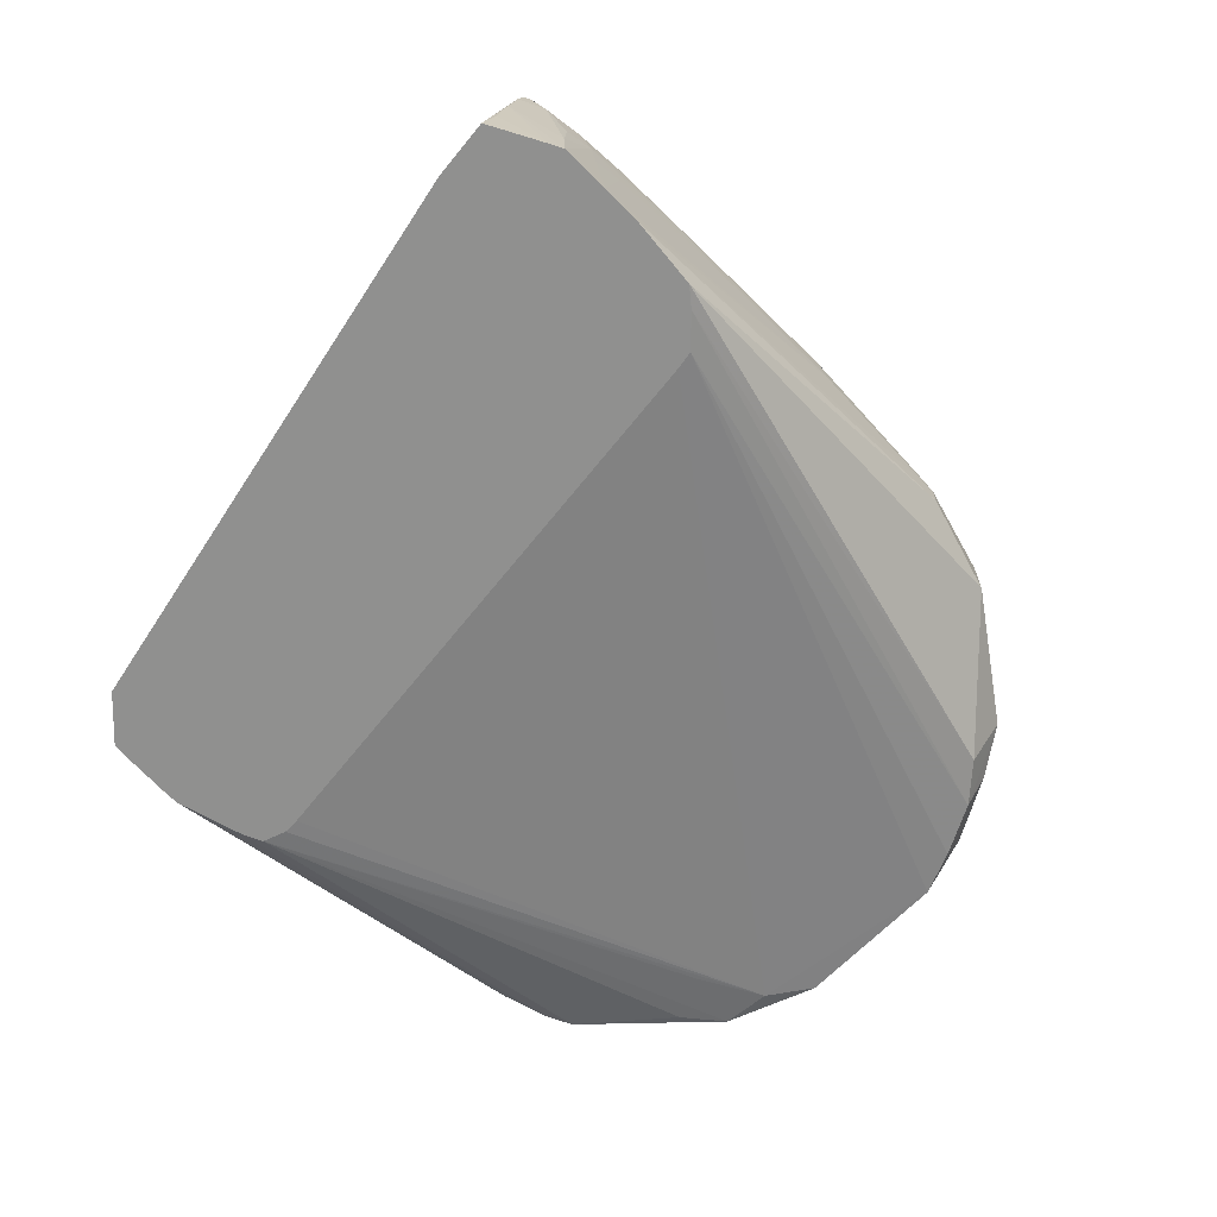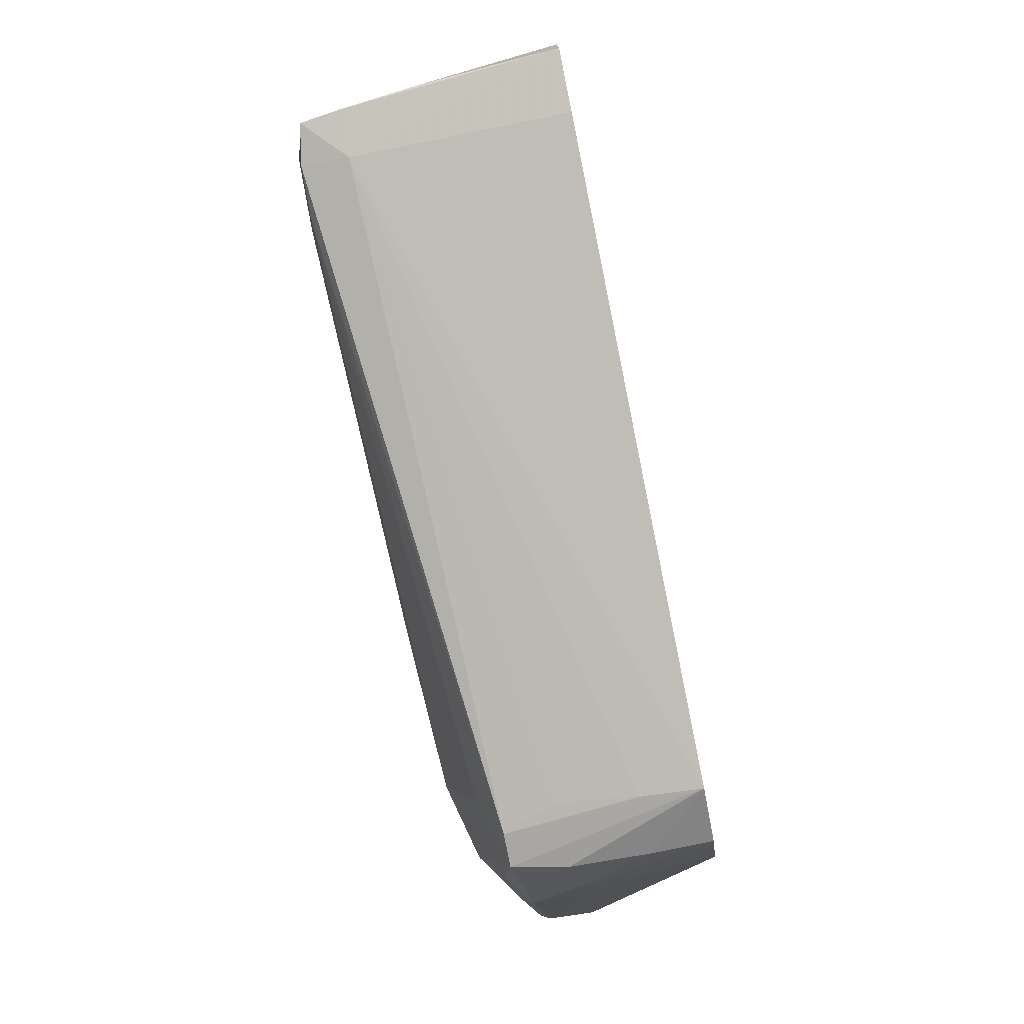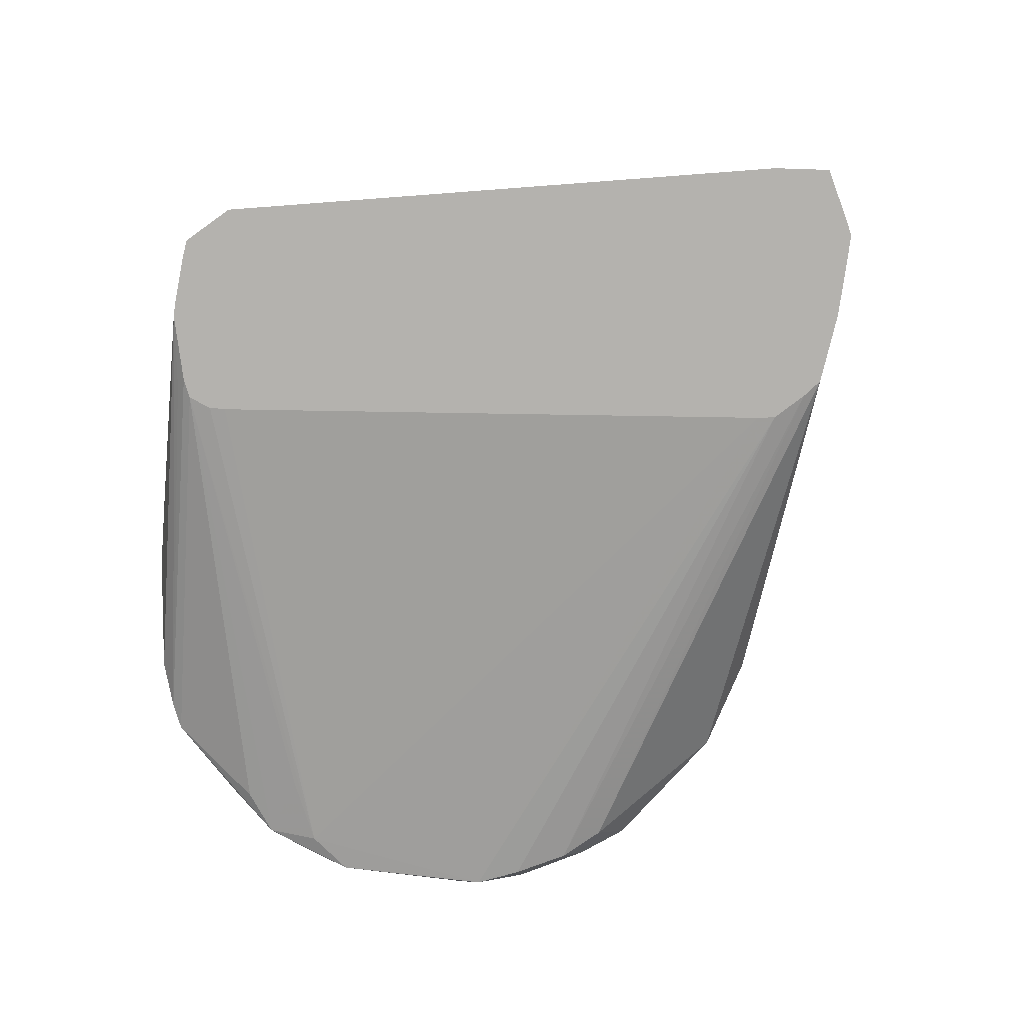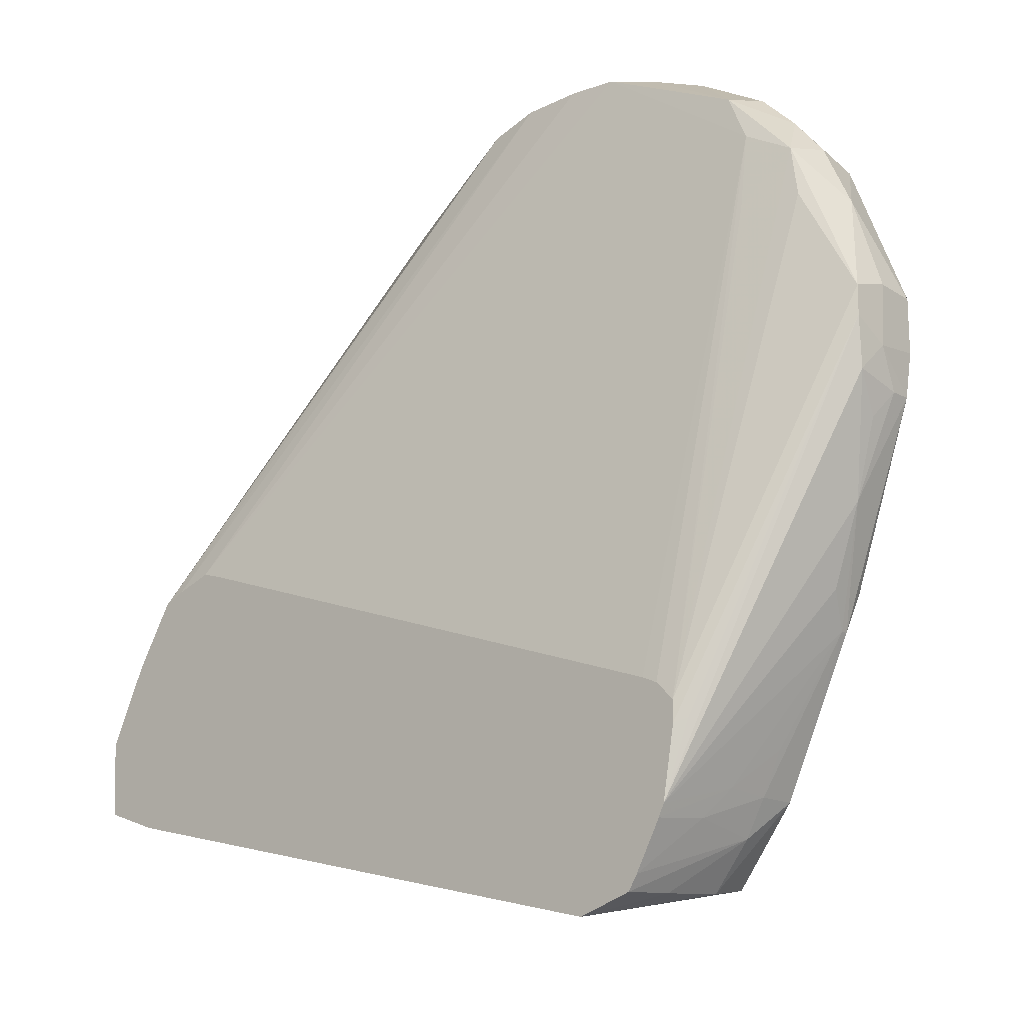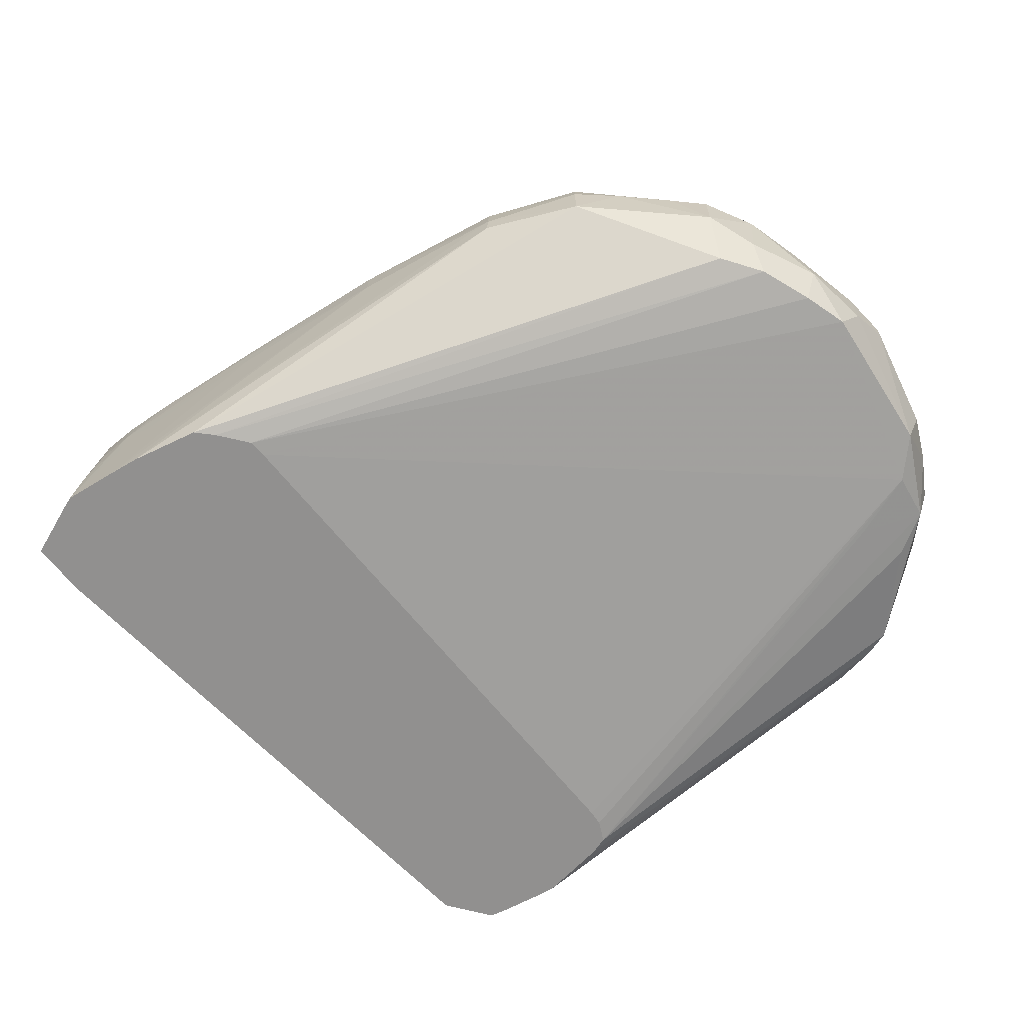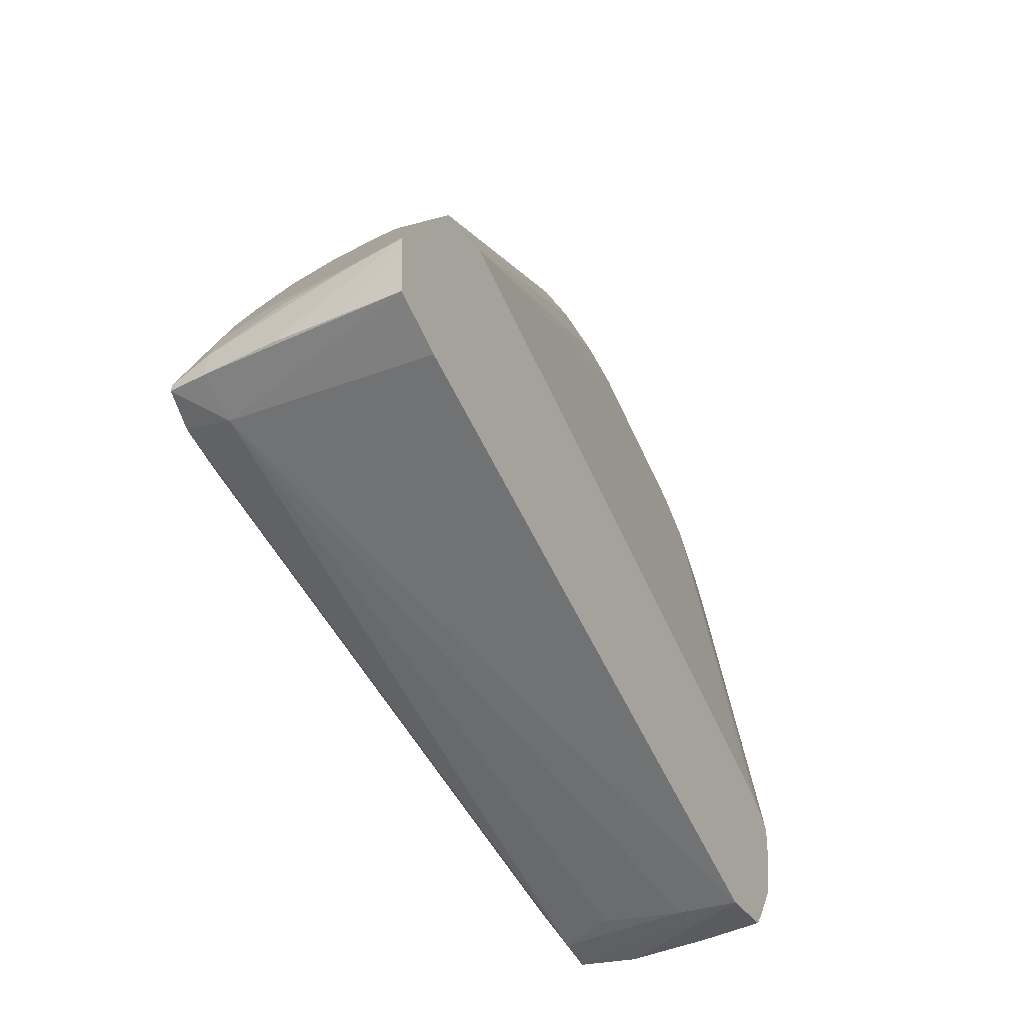
<metadata>
{"format":"obj","ext":"obj","renderer":"f3d","projection":"perspective","resolution":1024,"background":"white","views":[{"elev":-65.6,"azim":69.5,"up":"+Z"},{"elev":-79.7,"azim":101.2,"up":"+Y"},{"elev":-79.7,"azim":16.9,"up":"+Z"},{"elev":-15.2,"azim":-139.5,"up":"+Y"},{"elev":-65.7,"azim":146.4,"up":"+Z"},{"elev":-51.4,"azim":117.4,"up":"+Y"}]}
</metadata>
<code>
v 0.00789 0.0451 0.01086
v 0.00789 0.04469 0.009976
v 0.006828 0.04467 0.009988
v 0.006299 0.04482 0.01089
v 0.006303 0.04481 0.0121
v 0.008008 0.0449 0.01257
v 0.009478 0.04499 0.01245
v 0.009611 0.04491 0.0107
v 0.009169 0.04463 0.01002
v 0.01742 0.03476 0.008057
v 0.003112 0.04221 0.009776
v 0.003631 0.04324 0.009912
v 0.01702 0.03465 0.008057
v 0.00536 0.04463 0.01144
v 0.00536 0.04463 0.01178
v 0.008614 0.04458 0.01324
v 0.003504 0.04336 0.01205
v 0.004785 0.04384 0.01222
v 0.009478 0.0446 0.01326
v 0.01038 0.0446 0.01326
v 0.01073 0.04477 0.01245
v 0.01078 0.0448 0.01113
v 0.01023 0.04431 0.01007
v 0.01823 0.03446 0.008057
v 0.004715 0.03069 0.008057
v 0.00438 0.03055 0.008057
v 0.003992 0.03018 0.008057
v 0.003126 0.0406 0.009561
v 0.002098 0.0417 0.009888
v 0.002597 0.04271 0.01086
v 0.003392 0.04346 0.01086
v 0.003035 0.04227 0.01235
v 0.004715 0.04219 0.01291
v 0.003126 0.0406 0.01283
v 0.003126 0.03901 0.01287
v 0.008587 0.04378 0.01325
v 0.01107 0.04219 0.01342
v 0.01265 0.04219 0.01347
v 0.002017 0.04179 0.01199
v 0.01265 0.04321 0.01333
v 0.0135 0.04304 0.01328
v 0.01153 0.04435 0.01245
v 0.01265 0.04374 0.01245
v 0.01362 0.04317 0.01134
v 0.0187 0.03423 0.008057
v 0.003992 0.02972 0.008057
v 0.0006955 0.03841 0.01
v 0.00188 0.0406 0.009789
v 0.001286 0.0406 0.01086
v 0.00192 0.04192 0.01086
v 0.001737 0.0406 0.0122
v 0.001411 0.03907 0.01221
v 0.001538 0.03742 0.0124
v 0.003126 0.03742 0.01287
v 0.009478 0.04219 0.01331
v 0.01424 0.03425 0.01364
v 0.01583 0.03425 0.01375
v 0.01265 0.0406 0.01353
v 0.01424 0.03901 0.01364
v 0.01436 0.04073 0.01347
v 0.01383 0.04219 0.01335
v 0.0006492 0.03858 0.01181
v 0.01525 0.04028 0.01339
v 0.01497 0.04134 0.01311
v 0.01361 0.04317 0.01245
v 0.01509 0.04147 0.01205
v 0.01509 0.04147 0.01153
v 0.01952 0.03285 0.008057
v 0.004251 0.02819 0.008057
v 0.003778 0.02981 0.008252
v 0.0006955 0.03778 0.01
v 0.0006377 0.03732 0.01077
v 0.0006357 0.03863 0.01086
v 0.0006473 0.03742 0.01182
v 0.00143 0.03589 0.01216
v 0.001805 0.03425 0.01219
v 0.003126 0.03425 0.01282
v 0.003126 0.03583 0.01287
v 0.009478 0.0406 0.01331
v 0.01265 0.03266 0.01353
v 0.01773 0.03107 0.01356
v 0.0191 0.03101 0.01352
v 0.01868 0.03266 0.01355
v 0.01583 0.03583 0.01375
v 0.00861 0.03022 0.01324
v 0.01424 0.03266 0.01361
v 0.01558 0.03901 0.01347
v 0.01713 0.03583 0.01352
v 0.01684 0.03715 0.01342
v 0.01661 0.0382 0.0132
v 0.0154 0.04073 0.01252
v 0.01667 0.03833 0.01214
v 0.01981 0.03224 0.008057
v 0.004372 0.02793 0.008057
v 0.003903 0.02865 0.009826
v 0.00232 0.03184 0.01152
v 0.002057 0.03256 0.01094
v 0.001417 0.03425 0.01086
v 0.0007688 0.03672 0.01018
v 0.000709 0.03646 0.01124
v 0.000709 0.03646 0.01172
v 0.003126 0.03266 0.01255
v 0.002129 0.03266 0.01192
v 0.003656 0.02948 0.01203
v 0.004715 0.02948 0.01272
v 0.004715 0.03107 0.01294
v 0.004715 0.03266 0.01298
v 0.008571 0.03107 0.01325
v 0.01107 0.03266 0.01342
v 0.009478 0.03107 0.01331
v 0.018 0.03007 0.01344
v 0.019 0.0301 0.01342
v 0.009478 0.03015 0.01327
v 0.01983 0.03025 0.01328
v 0.01983 0.03043 0.01328
v 0.01842 0.03391 0.01343
v 0.006303 0.02948 0.01308
v 0.01814 0.03497 0.01286
v 0.0185 0.03436 0.01237
v 0.01822 0.03507 0.0118
v 0.01948 0.03251 0.01078
v 0.01989 0.03205 0.008057
v 0.004231 0.02803 0.009286
v 0.00492 0.0269 0.008057
v 0.003869 0.02858 0.01086
v 0.003448 0.02948 0.01086
v 0.003867 0.02857 0.01178
v 0.00232 0.03184 0.01168
v 0.0009289 0.03589 0.01077
v 0.004715 0.02799 0.0122
v 0.005246 0.02692 0.01197
v 0.006303 0.03107 0.01309
v 0.008004 0.0296 0.01314
v 0.00639 0.02777 0.01242
v 0.005917 0.02692 0.01197
v 0.019 0.02979 0.01245
v 0.01993 0.03012 0.01245
v 0.01993 0.03073 0.01245
v 0.0197 0.03153 0.01245
v 0.01925 0.03266 0.01245
v 0.01977 0.03179 0.01125
v 0.01981 0.03189 0.0102
v 0.02034 0.03107 0.008057
v 0.004291 0.02778 0.01086
v 0.005119 0.02657 0.008057
v 0.005086 0.02675 0.01086
v 0.006303 0.02617 0.008057
v 0.006303 0.0264 0.009269
v 0.00639 0.02677 0.01089
v 0.01903 0.02902 0.008057
v 0.02025 0.02943 0.008057
v 0.02009 0.02991 0.01086
v 0.02024 0.03107 0.009269
v 0.02004 0.03118 0.01078
v 0.02033 0.03075 0.008057
v 0.005084 0.02664 0.009269
v 0.0202 0.0297 0.009269
f 1 2 3
f 1 3 4
f 1 4 5
f 1 5 6
f 1 6 7
f 1 7 8
f 1 8 9
f 1 9 2
f 2 9 10
f 2 10 3
f 3 11 12
f 3 12 4
f 3 10 13
f 3 13 11
f 4 12 14
f 4 14 15
f 4 15 5
f 5 16 6
f 5 15 17
f 5 17 18
f 5 18 16
f 6 16 19
f 6 19 7
f 7 19 20
f 7 20 21
f 7 21 22
f 7 22 8
f 8 22 9
f 9 22 23
f 9 23 24
f 9 24 10
f 10 24 45
f 10 45 68
f 10 68 93
f 10 93 122
f 10 122 143
f 10 143 155
f 10 155 151
f 10 151 150
f 10 150 147
f 10 147 145
f 10 145 124
f 10 124 94
f 10 94 69
f 10 69 46
f 10 46 27
f 10 27 26
f 10 26 25
f 10 25 13
f 11 25 26
f 11 26 27
f 11 27 28
f 11 28 29
f 11 29 12
f 11 13 25
f 12 29 30
f 12 30 31
f 12 31 14
f 14 31 15
f 15 31 17
f 16 18 17
f 16 17 32
f 16 32 33
f 16 33 34
f 16 34 35
f 16 35 36
f 16 36 37
f 16 37 38
f 16 38 19
f 17 31 30
f 17 30 39
f 17 39 32
f 19 38 20
f 20 38 40
f 20 40 41
f 20 41 21
f 21 41 42
f 21 42 22
f 22 42 43
f 22 43 44
f 22 44 23
f 23 44 45
f 23 45 24
f 27 46 71
f 27 71 47
f 27 47 48
f 27 48 29
f 27 29 28
f 29 48 47
f 29 47 49
f 29 49 50
f 29 50 30
f 30 50 39
f 32 34 33
f 32 39 51
f 32 51 34
f 34 51 52
f 34 52 53
f 34 53 35
f 35 53 54
f 35 54 55
f 35 55 36
f 36 55 37
f 37 56 57
f 37 57 58
f 37 58 38
f 37 55 79
f 37 79 109
f 37 109 80
f 37 80 56
f 38 58 59
f 38 59 60
f 38 60 61
f 38 61 41
f 38 41 40
f 39 50 49
f 39 49 62
f 39 62 51
f 41 61 63
f 41 63 64
f 41 64 65
f 41 65 43
f 41 43 42
f 43 65 44
f 44 65 66
f 44 66 67
f 44 67 45
f 45 67 68
f 46 69 70
f 46 70 71
f 47 71 72
f 47 72 73
f 47 73 49
f 49 73 62
f 51 62 52
f 52 62 53
f 53 62 74
f 53 74 75
f 53 75 76
f 53 76 77
f 53 77 78
f 53 78 54
f 54 78 79
f 54 79 55
f 56 80 57
f 57 81 82
f 57 82 83
f 57 83 84
f 57 84 59
f 57 59 58
f 57 80 85
f 57 85 86
f 57 86 81
f 59 84 60
f 60 84 63
f 60 63 61
f 62 73 74
f 63 84 87
f 63 87 88
f 63 88 89
f 63 89 90
f 63 90 64
f 64 90 91
f 64 91 66
f 64 66 65
f 66 91 90
f 66 90 92
f 66 92 68
f 66 68 67
f 68 92 93
f 69 94 95
f 69 95 96
f 69 96 97
f 69 97 98
f 69 98 99
f 69 99 71
f 69 71 70
f 71 99 72
f 72 100 101
f 72 101 74
f 72 74 73
f 72 99 100
f 74 101 76
f 74 76 75
f 76 102 77
f 76 101 103
f 76 103 104
f 76 104 105
f 76 105 102
f 77 102 105
f 77 105 106
f 77 106 78
f 78 106 107
f 78 107 108
f 78 108 109
f 78 109 79
f 80 109 108
f 80 108 110
f 80 110 85
f 81 111 112
f 81 112 82
f 81 86 113
f 81 113 111
f 82 112 114
f 82 114 115
f 82 115 83
f 83 115 116
f 83 116 89
f 83 89 88
f 83 88 84
f 84 88 87
f 85 113 86
f 85 110 117
f 85 117 113
f 89 116 90
f 90 116 118
f 90 118 119
f 90 119 92
f 92 119 120
f 92 120 93
f 93 120 121
f 93 121 122
f 94 123 95
f 94 124 123
f 95 123 125
f 95 125 126
f 95 126 96
f 96 126 125
f 96 125 127
f 96 127 128
f 96 128 98
f 96 98 97
f 98 128 101
f 98 101 100
f 98 100 129
f 98 129 99
f 99 129 100
f 101 128 103
f 103 128 127
f 103 127 104
f 104 127 130
f 104 130 105
f 105 130 131
f 105 131 117
f 105 117 106
f 106 117 107
f 107 117 132
f 107 132 108
f 108 132 117
f 108 117 110
f 111 113 133
f 111 133 117
f 111 117 134
f 111 134 135
f 111 135 112
f 112 136 114
f 112 135 136
f 113 117 133
f 114 137 138
f 114 138 115
f 114 136 137
f 115 138 139
f 115 139 116
f 116 139 140
f 116 140 118
f 117 131 134
f 118 140 119
f 119 140 141
f 119 141 120
f 120 141 121
f 121 141 142
f 121 142 122
f 122 142 143
f 123 144 125
f 123 124 144
f 124 145 144
f 125 144 127
f 127 144 146
f 127 146 131
f 127 131 130
f 131 146 147
f 131 147 135
f 131 135 134
f 135 147 148
f 135 148 149
f 135 149 136
f 136 150 151
f 136 151 137
f 136 149 148
f 136 148 147
f 136 147 150
f 137 151 152
f 137 152 138
f 138 152 153
f 138 153 154
f 138 154 139
f 139 141 140
f 139 154 141
f 141 154 153
f 141 153 143
f 141 143 142
f 143 153 152
f 143 152 155
f 144 145 156
f 144 156 146
f 145 147 156
f 146 156 147
f 151 155 157
f 151 157 152
f 152 157 155

</code>
